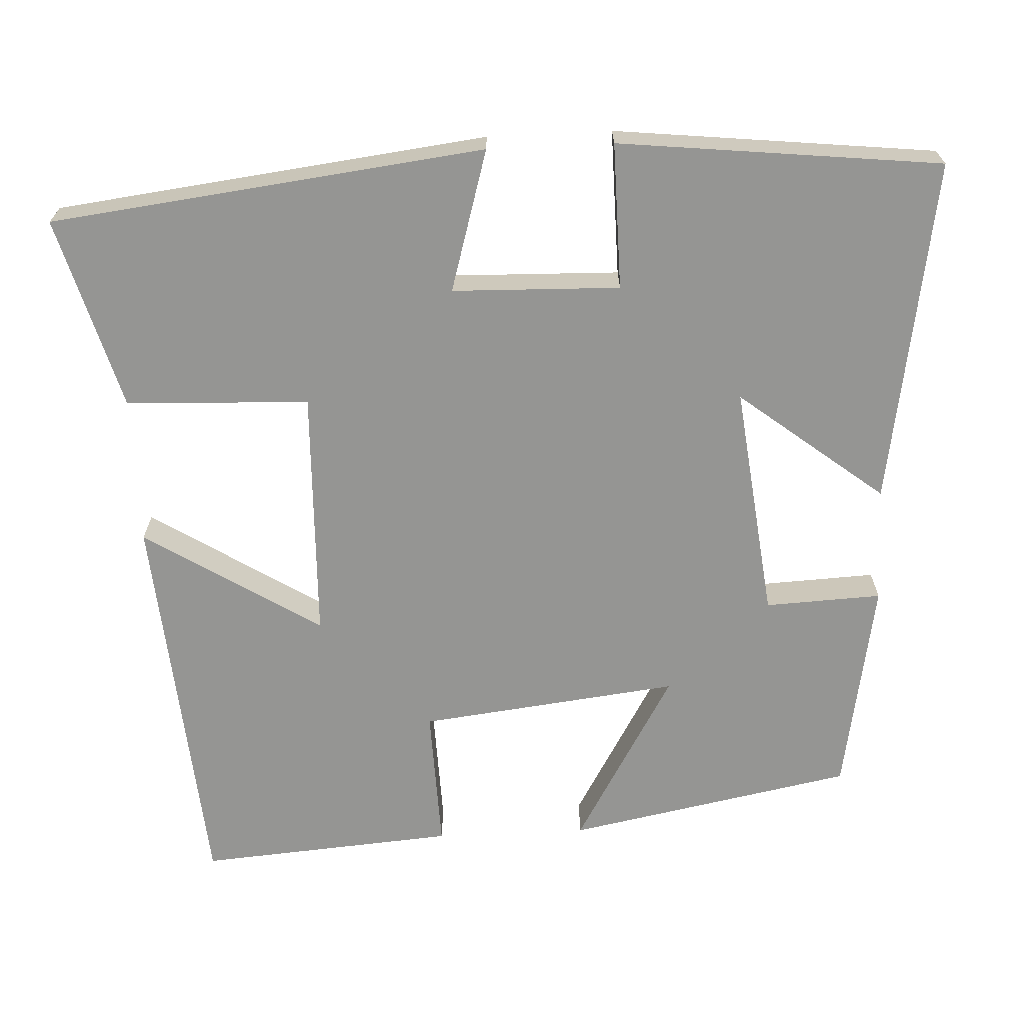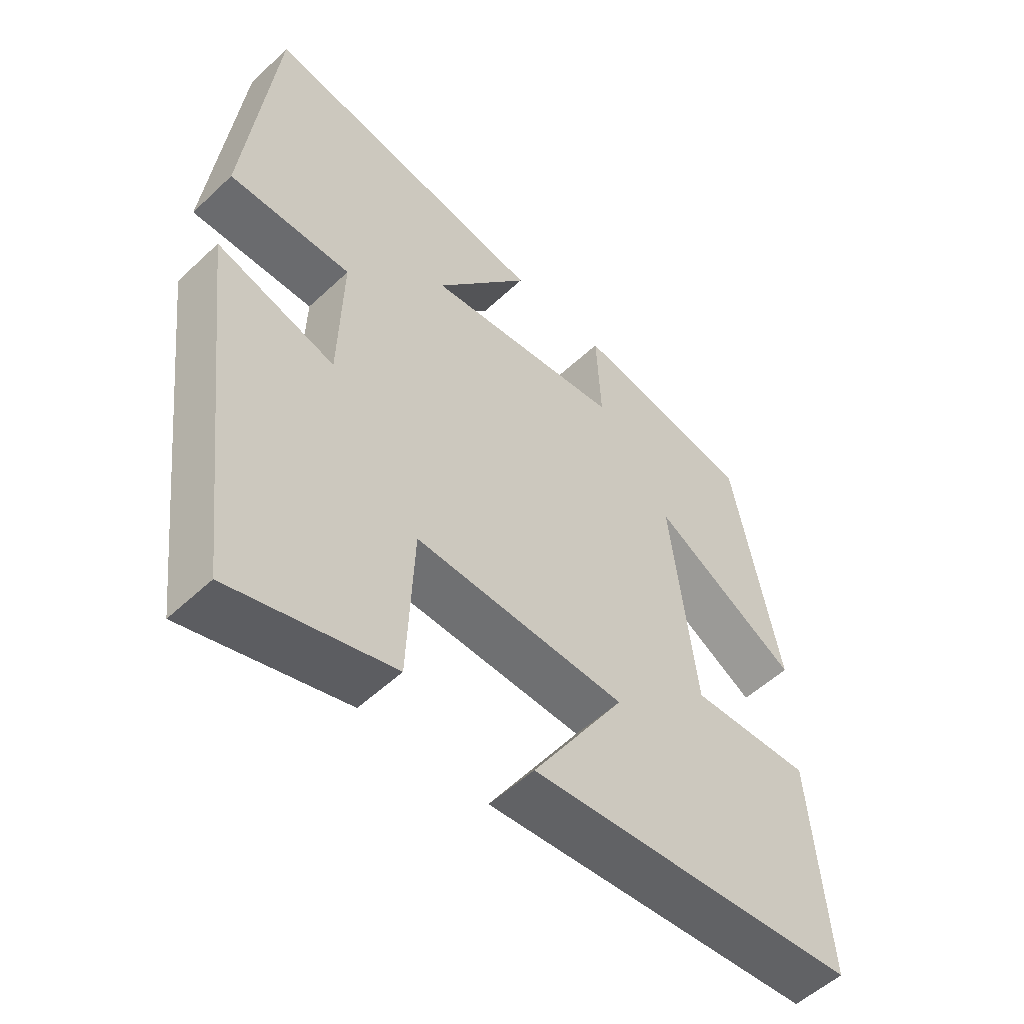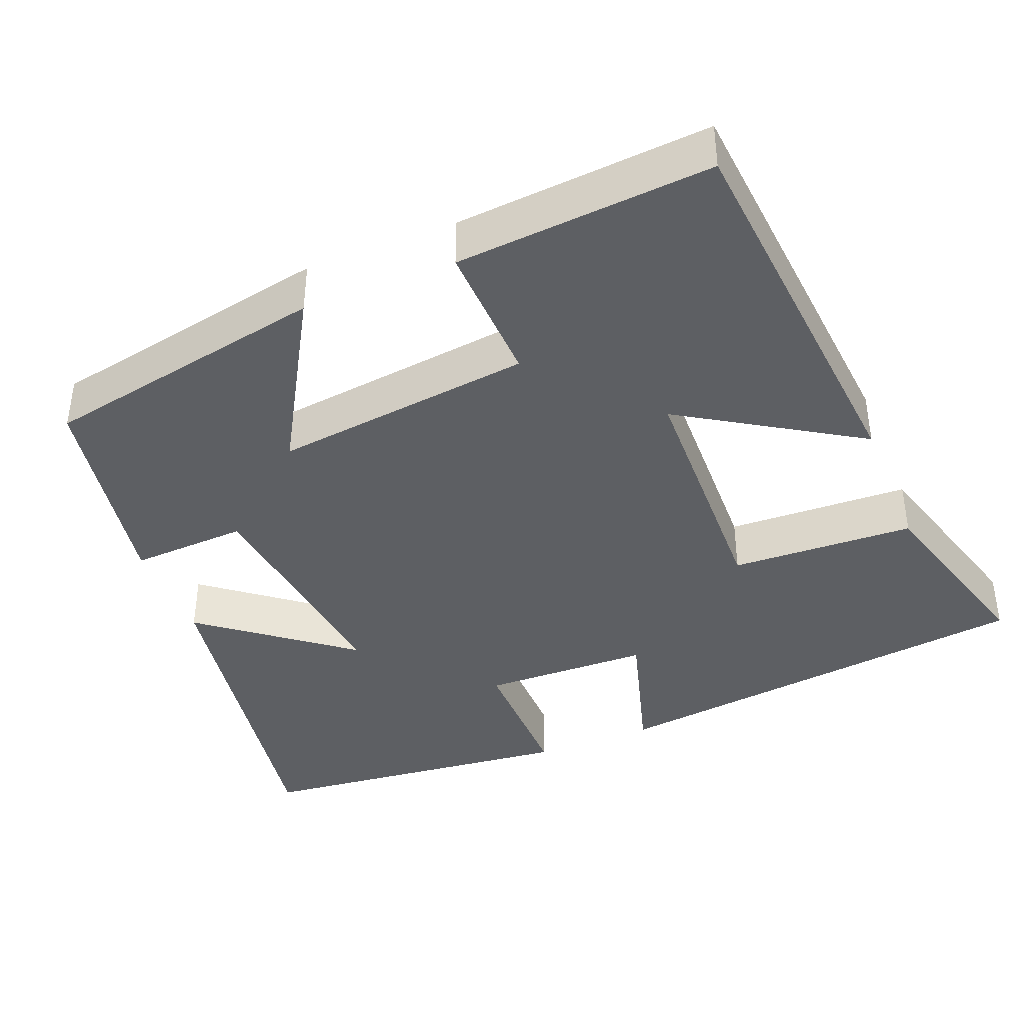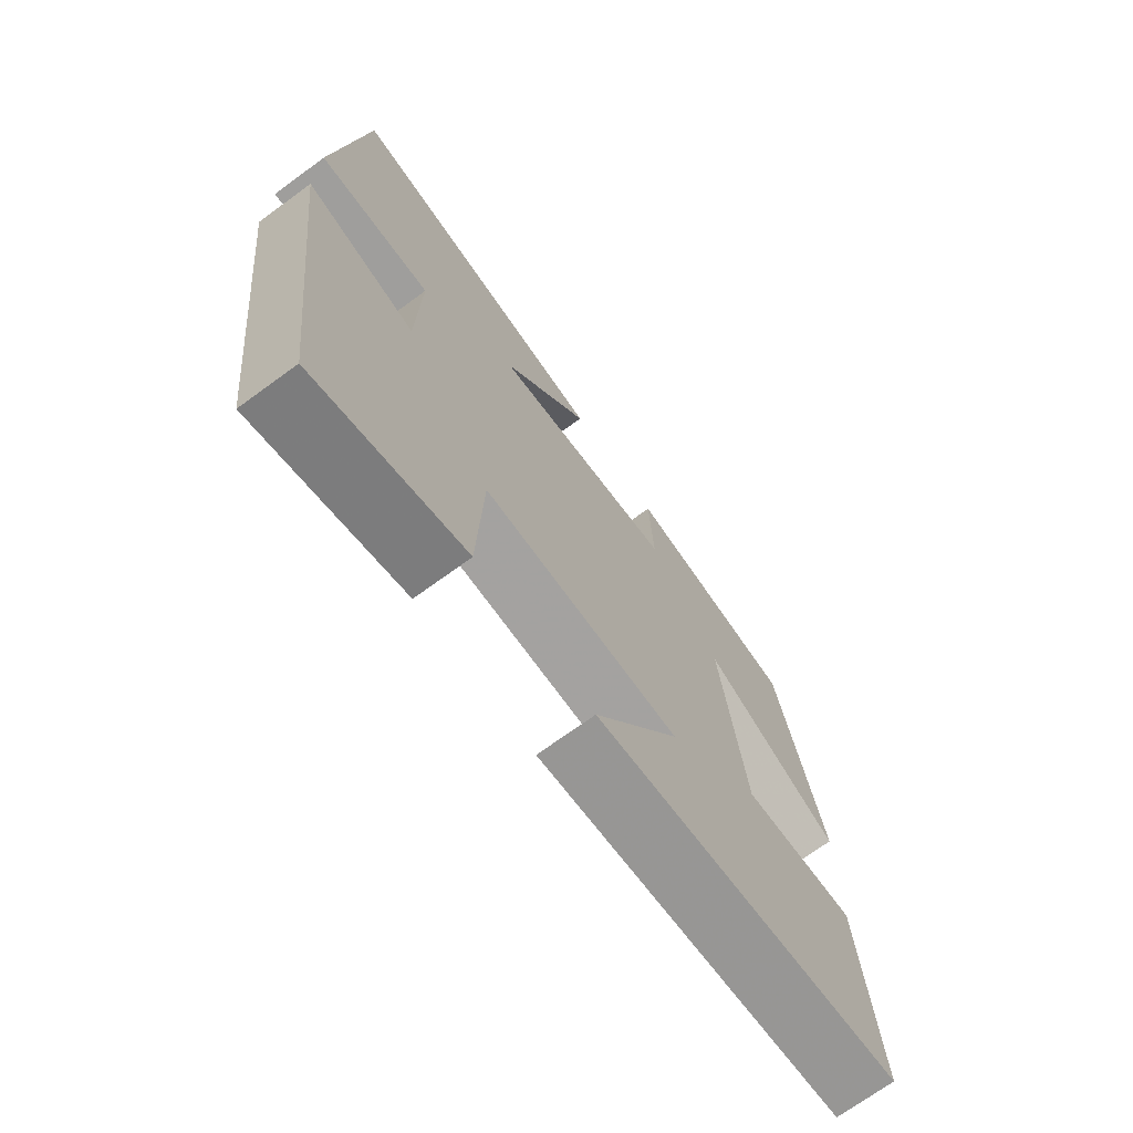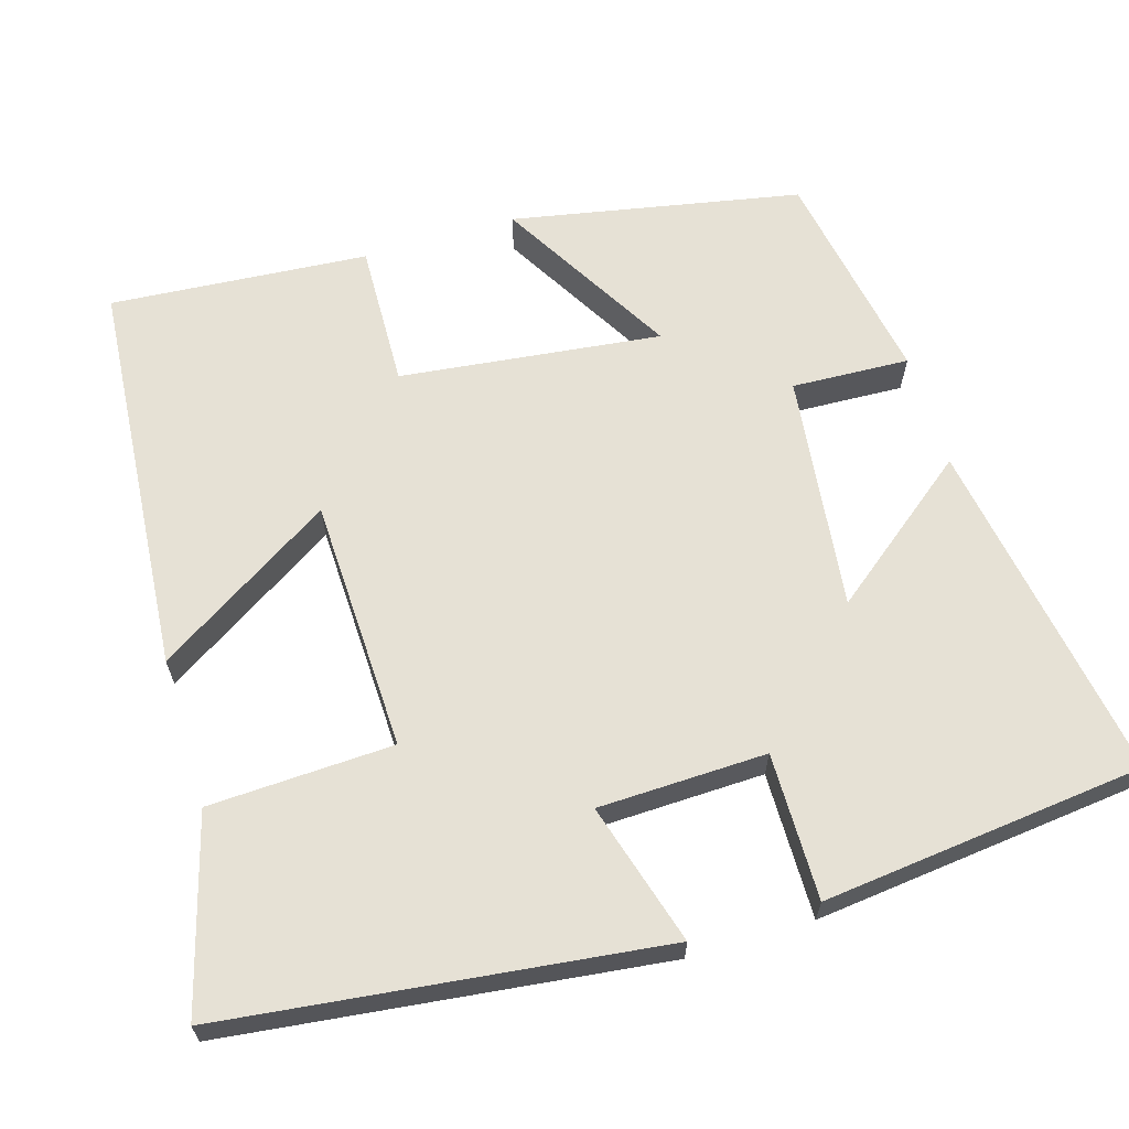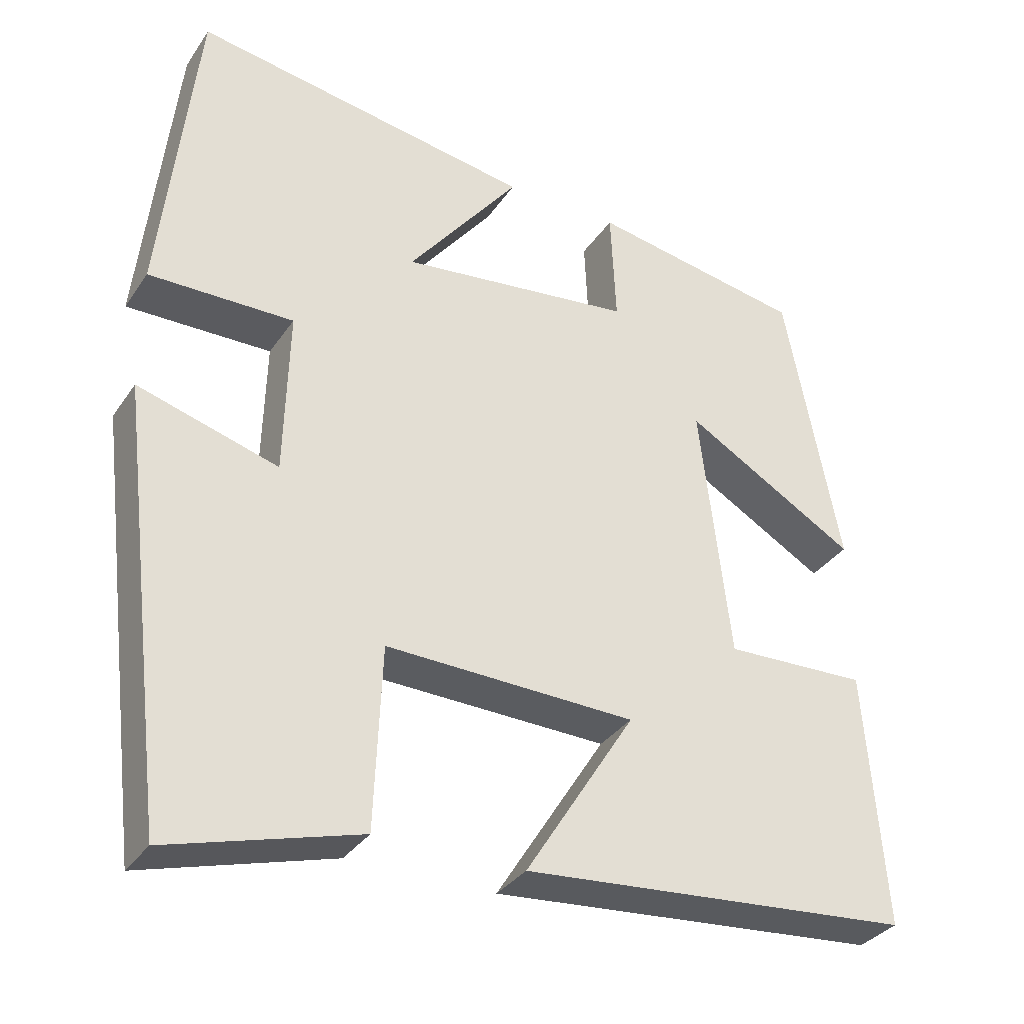
<metadata>
{"format":"obj","ext":"obj","renderer":"f3d","projection":"perspective","resolution":1024,"background":"white","views":[{"elev":-67.3,"azim":-87.3,"up":"+Y"},{"elev":-53.7,"azim":-45.1,"up":"+Z"},{"elev":-40.3,"azim":112.0,"up":"+Y"},{"elev":-71.4,"azim":-53.9,"up":"+Z"},{"elev":64.4,"azim":-106.8,"up":"+Y"},{"elev":-33.4,"azim":-28.9,"up":"+Z"}]}
</metadata>
<code>
v 0.526 0.07 -0.457
v 0.012 0.07 -0.5
v 0.156 0.07 -0.271
v -0.172 0.07 -0.261
v -0.182 0.07 -0.5
v -0.432 0.07 -0.571
v -0.5 0.07 -0.007
v -0.316 0.07 -0.061
v -0.31 0.07 0.157
v -0.5 0.07 0.155
v -0.454 0.07 0.574
v -0.005 0.07 0.5
v -0.152 0.07 0.312
v 0.154 0.07 0.348
v 0.147 0.07 0.5
v 0.428 0.07 0.45
v 0.5 0.07 0.077
v 0.273 0.07 0.209
v 0.313 0.07 -0.129
v 0.5 0.07 -0.123
v 0.526 0 -0.457
v 0.012 0 -0.5
v 0.156 0 -0.271
v -0.172 0 -0.261
v -0.182 0 -0.5
v -0.432 0 -0.571
v -0.5 0 -0.007
v -0.316 0 -0.061
v -0.31 0 0.157
v -0.5 0 0.155
v -0.454 0 0.574
v -0.005 0 0.5
v -0.152 0 0.312
v 0.154 0 0.348
v 0.147 0 0.5
v 0.428 0 0.45
v 0.5 0 0.077
v 0.273 0 0.209
v 0.313 0 -0.129
v 0.5 0 -0.123
f 19 20 1 2
f 15 16 17 18
f 14 15 18 19
f 13 14 19
f 10 11 12 13
f 9 10 13
f 8 9 13 19
f 5 6 7 8
f 4 5 8
f 3 4 8 19
f 2 3 19
f 22 21 40 39
f 38 37 36 35
f 39 38 35 34
f 39 34 33
f 33 32 31 30
f 33 30 29
f 39 33 29 28
f 28 27 26 25
f 28 25 24
f 39 28 24 23
f 39 23 22
f 1 21 22 2
f 2 22 23 3
f 3 23 24 4
f 4 24 25 5
f 5 25 26 6
f 6 26 27 7
f 7 27 28 8
f 8 28 29 9
f 9 29 30 10
f 10 30 31 11
f 11 31 32 12
f 12 32 33 13
f 13 33 34 14
f 14 34 35 15
f 15 35 36 16
f 16 36 37 17
f 17 37 38 18
f 18 38 39 19
f 19 39 40 20
f 20 40 21 1

</code>
